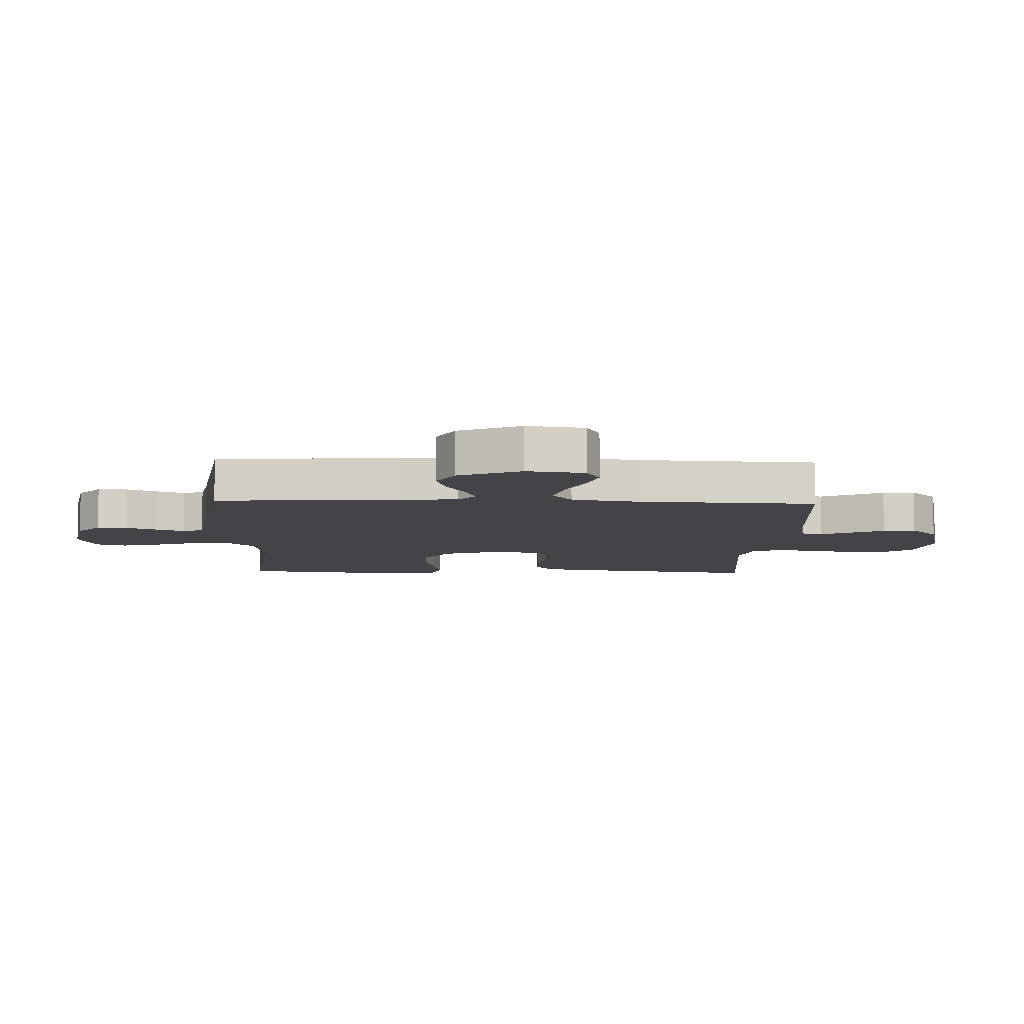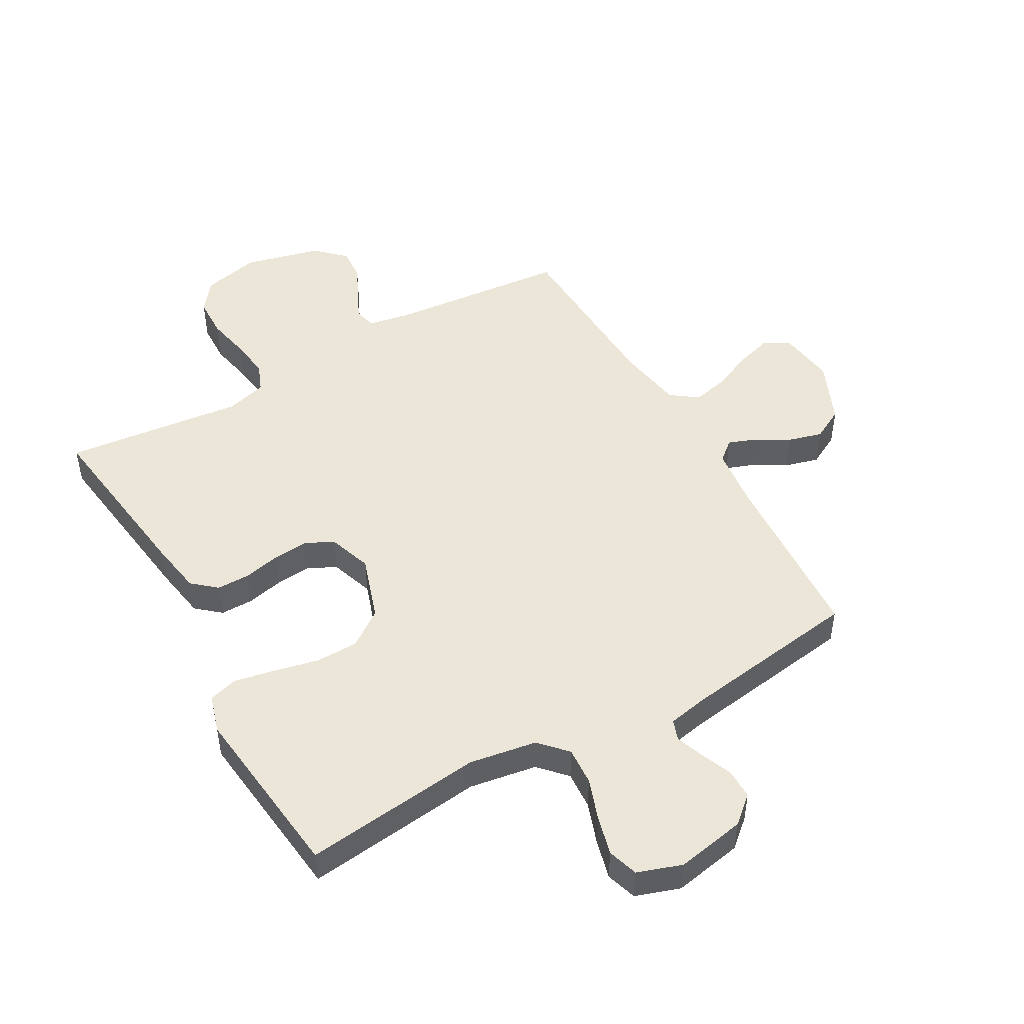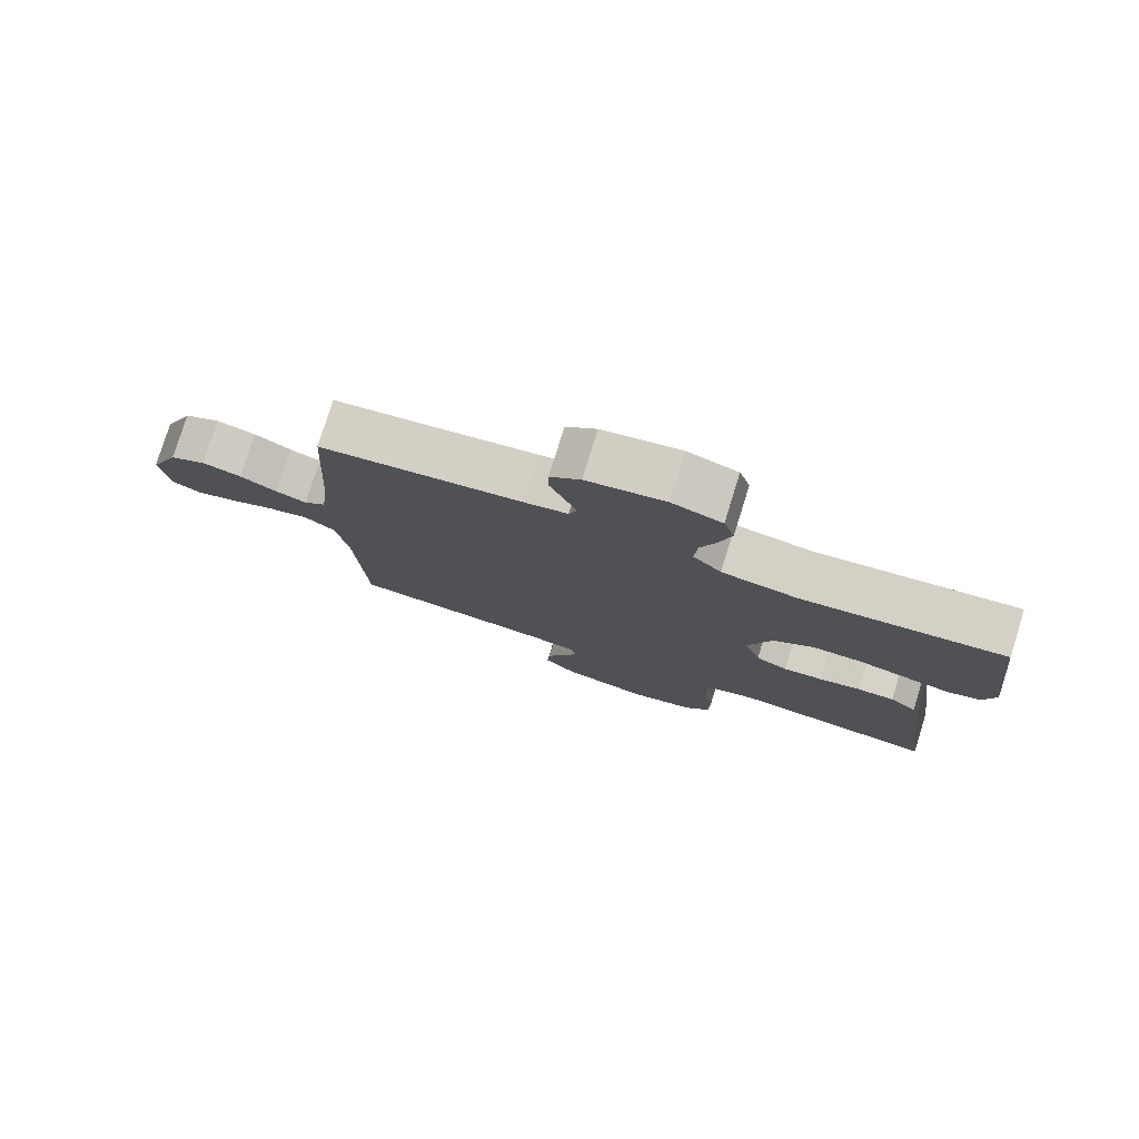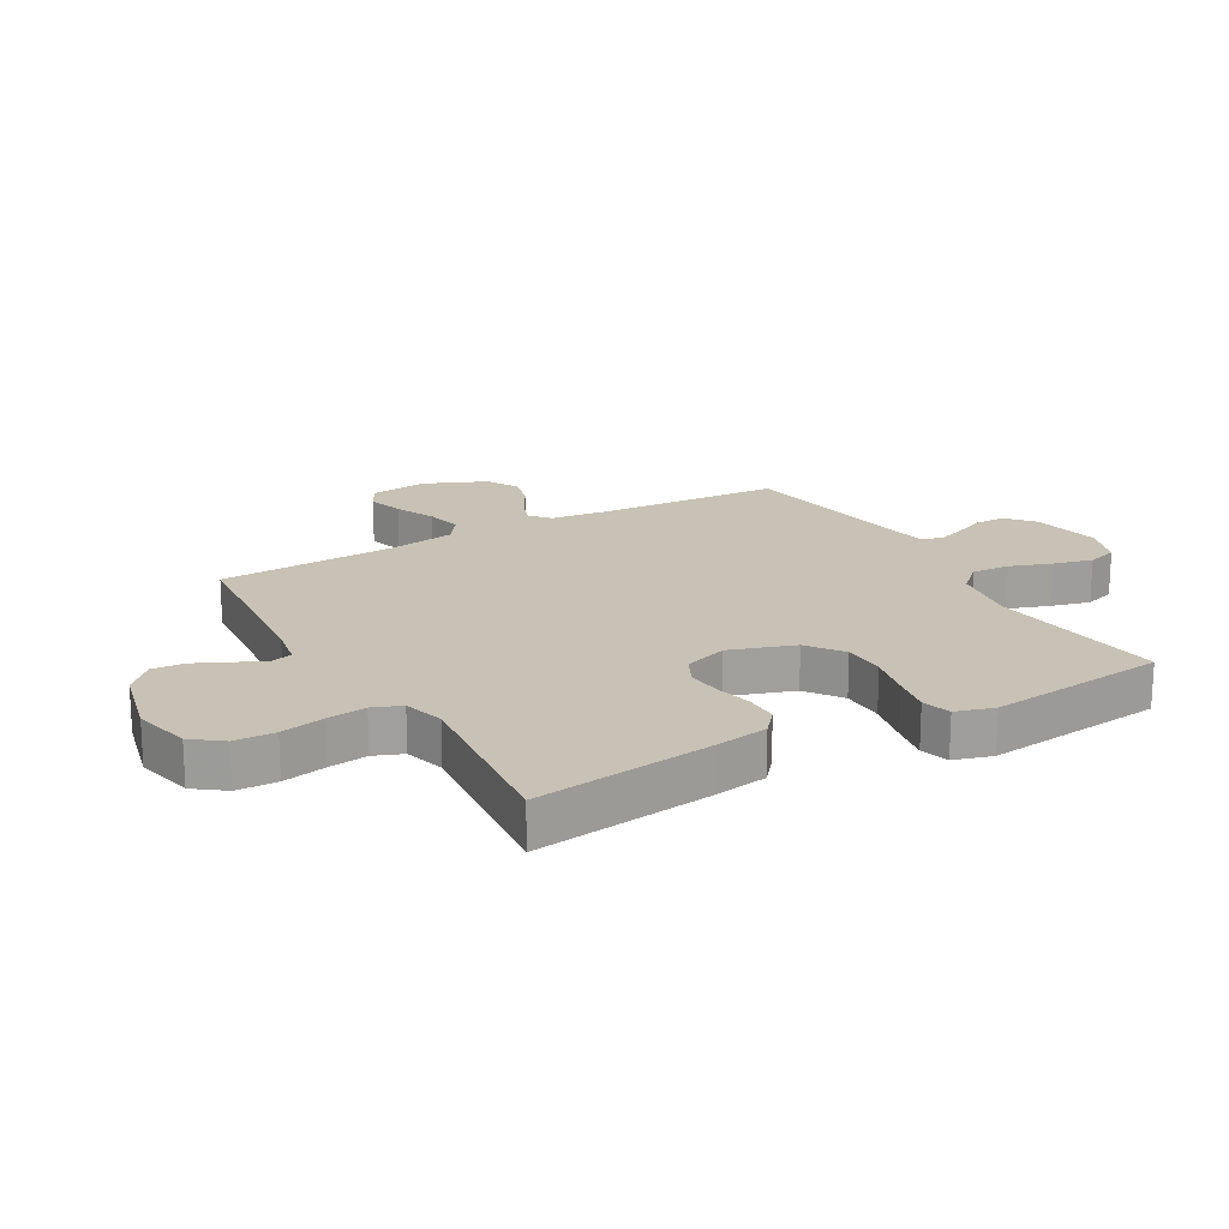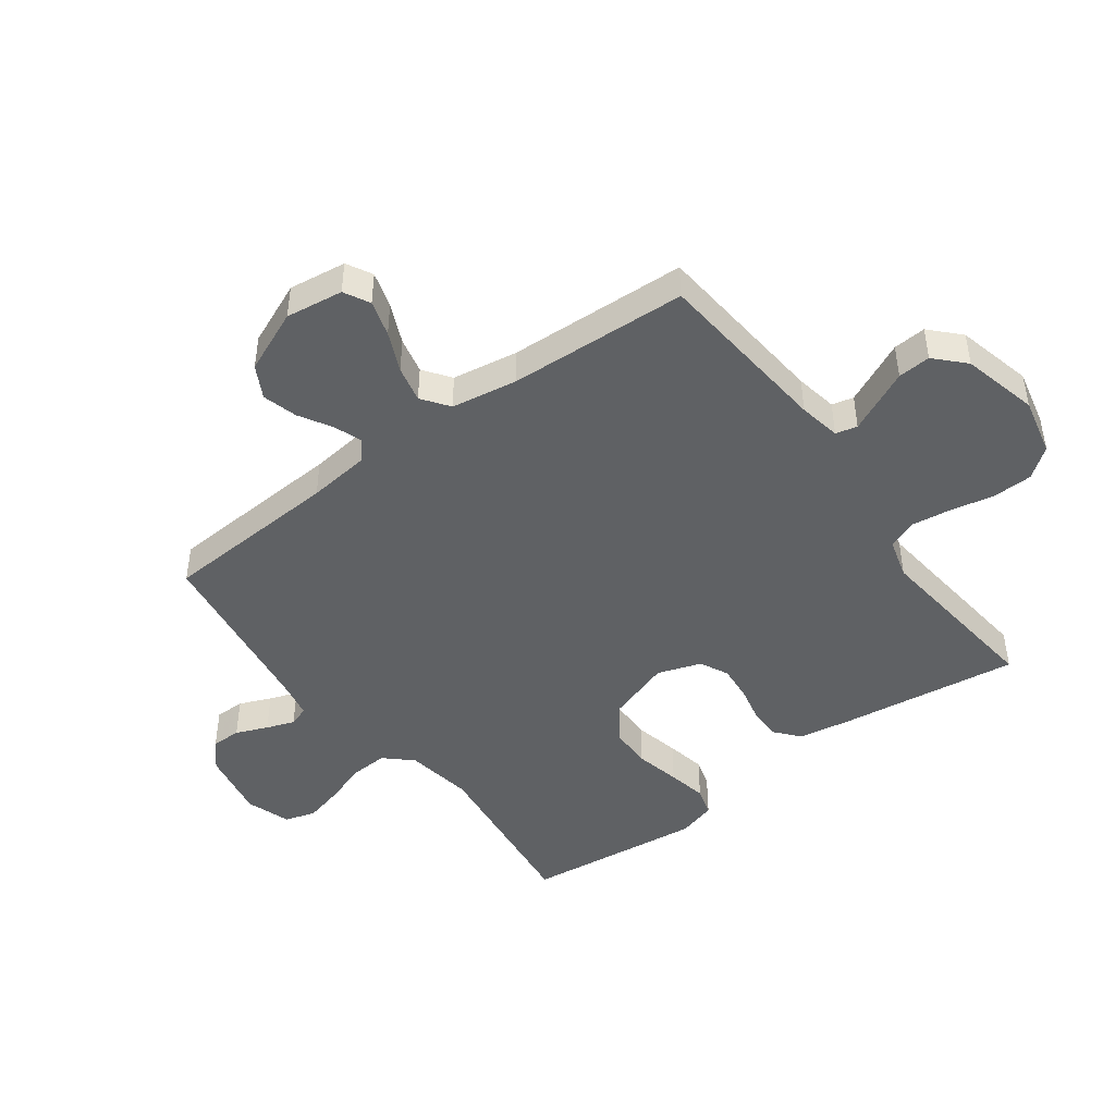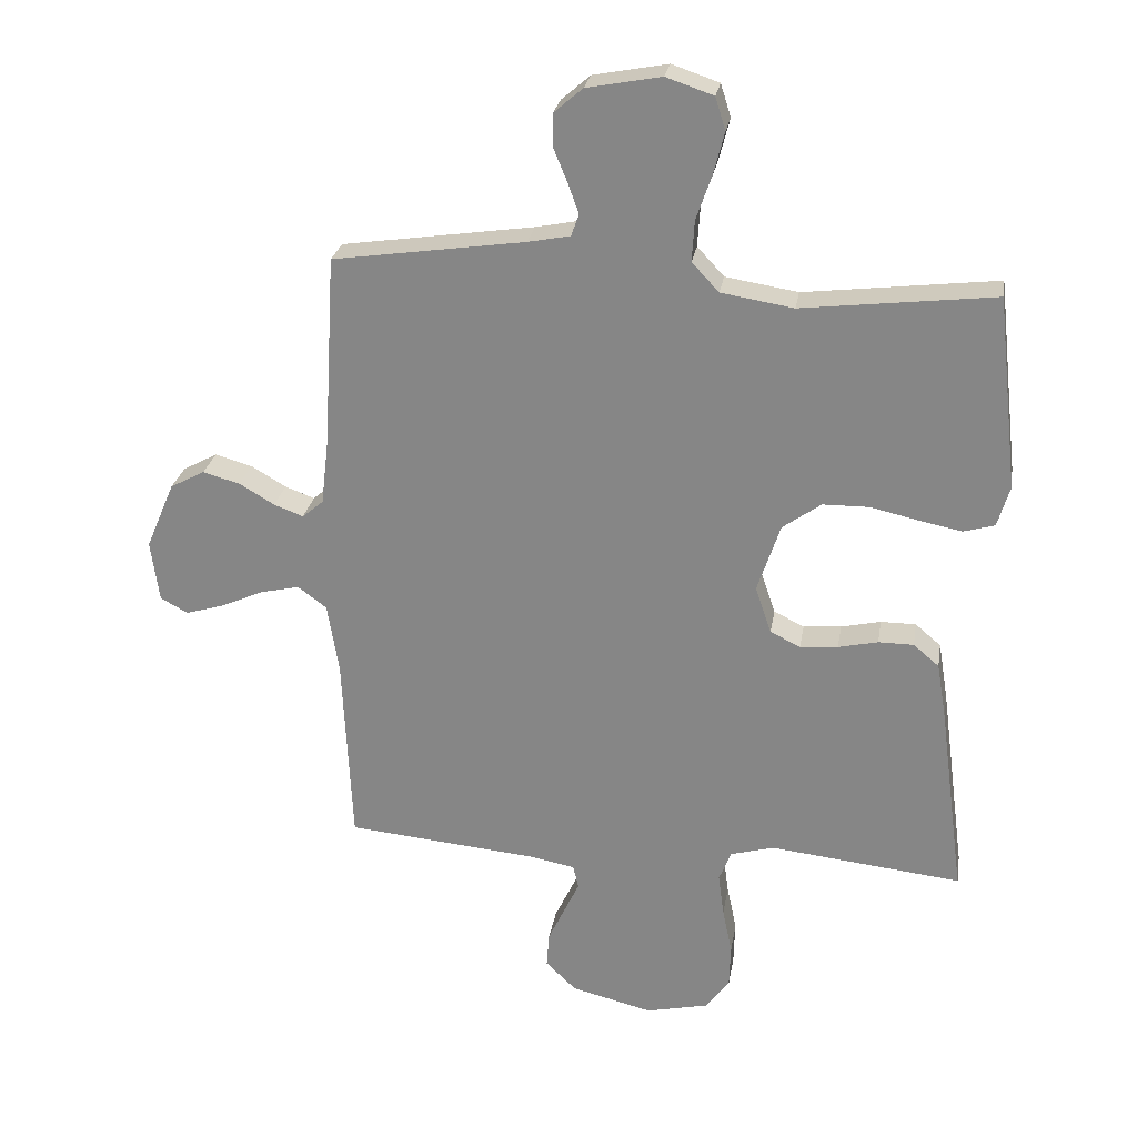
<metadata>
{"format":"obj","ext":"obj","renderer":"f3d","projection":"perspective","resolution":1024,"background":"white","views":[{"elev":-8.2,"azim":87.9,"up":"+Y"},{"elev":48.6,"azim":-29.4,"up":"+Y"},{"elev":78.6,"azim":-162.7,"up":"+Z"},{"elev":19.0,"azim":-119.8,"up":"+Y"},{"elev":-45.8,"azim":126.5,"up":"+Y"},{"elev":26.1,"azim":-170.6,"up":"+Z"}]}
</metadata>
<code>
v 0.5 0.07 -0.5
v 0.2 0.07 -0.527
v 0.13 0.07 -0.54
v 0.121 0.07 -0.576
v 0.144 0.07 -0.625
v 0.171 0.07 -0.682
v 0.175 0.07 -0.737
v 0.127 0.07 -0.783
v 0 0.07 -0.814
v -0.097 0.07 -0.792
v -0.135 0.07 -0.742
v -0.137 0.07 -0.674
v -0.122 0.07 -0.602
v -0.113 0.07 -0.535
v -0.132 0.07 -0.487
v -0.2 0.07 -0.468
v -0.5 0.07 -0.5
v -0.46 0.07 -0.2
v -0.445 0.07 -0.111
v -0.405 0.07 -0.077
v -0.35 0.07 -0.077
v -0.288 0.07 -0.091
v -0.229 0.07 -0.096
v -0.182 0.07 -0.073
v -0.157 0.07 0
v -0.193 0.07 0.108
v -0.253 0.07 0.151
v -0.325 0.07 0.152
v -0.401 0.07 0.135
v -0.467 0.07 0.122
v -0.515 0.07 0.136
v -0.534 0.07 0.2
v -0.5 0.07 0.5
v -0.2 0.07 0.464
v -0.087 0.07 0.482
v -0.045 0.07 0.527
v -0.049 0.07 0.591
v -0.073 0.07 0.66
v -0.09 0.07 0.726
v -0.074 0.07 0.777
v 0 0.07 0.802
v 0.116 0.07 0.78
v 0.161 0.07 0.741
v 0.161 0.07 0.691
v 0.139 0.07 0.638
v 0.122 0.07 0.591
v 0.134 0.07 0.557
v 0.2 0.07 0.544
v 0.5 0.07 0.5
v 0.518 0.07 0.2
v 0.53 0.07 0.097
v 0.563 0.07 0.069
v 0.609 0.07 0.086
v 0.664 0.07 0.118
v 0.722 0.07 0.134
v 0.776 0.07 0.105
v 0.821 0.07 0
v 0.808 0.07 -0.096
v 0.765 0.07 -0.119
v 0.705 0.07 -0.101
v 0.638 0.07 -0.071
v 0.577 0.07 -0.057
v 0.532 0.07 -0.09
v 0.514 0.07 -0.2
v 0.5 0 -0.5
v 0.2 0 -0.527
v 0.13 0 -0.54
v 0.121 0 -0.576
v 0.144 0 -0.625
v 0.171 0 -0.682
v 0.175 0 -0.737
v 0.127 0 -0.783
v 0 0 -0.814
v -0.097 0 -0.792
v -0.135 0 -0.742
v -0.137 0 -0.674
v -0.122 0 -0.602
v -0.113 0 -0.535
v -0.132 0 -0.487
v -0.2 0 -0.468
v -0.5 0 -0.5
v -0.46 0 -0.2
v -0.445 0 -0.111
v -0.405 0 -0.077
v -0.35 0 -0.077
v -0.288 0 -0.091
v -0.229 0 -0.096
v -0.182 0 -0.073
v -0.157 0 0
v -0.193 0 0.108
v -0.253 0 0.151
v -0.325 0 0.152
v -0.401 0 0.135
v -0.467 0 0.122
v -0.515 0 0.136
v -0.534 0 0.2
v -0.5 0 0.5
v -0.2 0 0.464
v -0.087 0 0.482
v -0.045 0 0.527
v -0.049 0 0.591
v -0.073 0 0.66
v -0.09 0 0.726
v -0.074 0 0.777
v 0 0 0.802
v 0.116 0 0.78
v 0.161 0 0.741
v 0.161 0 0.691
v 0.139 0 0.638
v 0.122 0 0.591
v 0.134 0 0.557
v 0.2 0 0.544
v 0.5 0 0.5
v 0.518 0 0.2
v 0.53 0 0.097
v 0.563 0 0.069
v 0.609 0 0.086
v 0.664 0 0.118
v 0.722 0 0.134
v 0.776 0 0.105
v 0.821 0 0
v 0.808 0 -0.096
v 0.765 0 -0.119
v 0.705 0 -0.101
v 0.638 0 -0.071
v 0.577 0 -0.057
v 0.532 0 -0.09
v 0.514 0 -0.2
f 59 60 61
f 58 59 61
f 57 58 61
f 56 57 61
f 55 56 61
f 54 55 61
f 53 54 61
f 52 53 61 62
f 51 52 62 63
f 48 49 50
f 51 63 64
f 50 51 64
f 48 50 64
f 47 48 64
f 43 44 45
f 42 43 45
f 41 42 45
f 40 41 45
f 39 40 45
f 38 39 45
f 37 38 45
f 36 37 45 46
f 35 36 46 47
f 32 33 34
f 31 32 34
f 30 31 34
f 29 30 34
f 28 29 34
f 27 28 34 35
f 35 47 64
f 27 35 64
f 26 27 64
f 20 21 22
f 19 20 22
f 18 19 22
f 17 18 22
f 16 17 22
f 15 16 22 23
f 14 15 23 24
f 11 12 13
f 10 11 13
f 9 10 13
f 8 9 13
f 7 8 13
f 6 7 13
f 5 6 13
f 4 5 13 14
f 14 24 25
f 4 14 25
f 3 4 25
f 64 1 2
f 25 26 64
f 3 25 64
f 2 3 64
f 125 124 123
f 125 123 122
f 125 122 121
f 125 121 120
f 125 120 119
f 125 119 118
f 125 118 117
f 126 125 117 116
f 127 126 116 115
f 114 113 112
f 128 127 115
f 128 115 114
f 128 114 112
f 128 112 111
f 109 108 107
f 109 107 106
f 109 106 105
f 109 105 104
f 109 104 103
f 109 103 102
f 109 102 101
f 110 109 101 100
f 111 110 100 99
f 98 97 96
f 98 96 95
f 98 95 94
f 98 94 93
f 98 93 92
f 99 98 92 91
f 128 111 99
f 128 99 91
f 128 91 90
f 86 85 84
f 86 84 83
f 86 83 82
f 86 82 81
f 86 81 80
f 87 86 80 79
f 88 87 79 78
f 77 76 75
f 77 75 74
f 77 74 73
f 77 73 72
f 77 72 71
f 77 71 70
f 77 70 69
f 78 77 69 68
f 89 88 78
f 89 78 68
f 89 68 67
f 66 65 128
f 128 90 89
f 128 89 67
f 128 67 66
f 1 65 66 2
f 2 66 67 3
f 3 67 68 4
f 4 68 69 5
f 5 69 70 6
f 6 70 71 7
f 7 71 72 8
f 8 72 73 9
f 9 73 74 10
f 10 74 75 11
f 11 75 76 12
f 12 76 77 13
f 13 77 78 14
f 14 78 79 15
f 15 79 80 16
f 16 80 81 17
f 17 81 82 18
f 18 82 83 19
f 19 83 84 20
f 20 84 85 21
f 21 85 86 22
f 22 86 87 23
f 23 87 88 24
f 24 88 89 25
f 25 89 90 26
f 26 90 91 27
f 27 91 92 28
f 28 92 93 29
f 29 93 94 30
f 30 94 95 31
f 31 95 96 32
f 32 96 97 33
f 33 97 98 34
f 34 98 99 35
f 35 99 100 36
f 36 100 101 37
f 37 101 102 38
f 38 102 103 39
f 39 103 104 40
f 40 104 105 41
f 41 105 106 42
f 42 106 107 43
f 43 107 108 44
f 44 108 109 45
f 45 109 110 46
f 46 110 111 47
f 47 111 112 48
f 48 112 113 49
f 49 113 114 50
f 50 114 115 51
f 51 115 116 52
f 52 116 117 53
f 53 117 118 54
f 54 118 119 55
f 55 119 120 56
f 56 120 121 57
f 57 121 122 58
f 58 122 123 59
f 59 123 124 60
f 60 124 125 61
f 61 125 126 62
f 62 126 127 63
f 63 127 128 64
f 64 128 65 1

</code>
